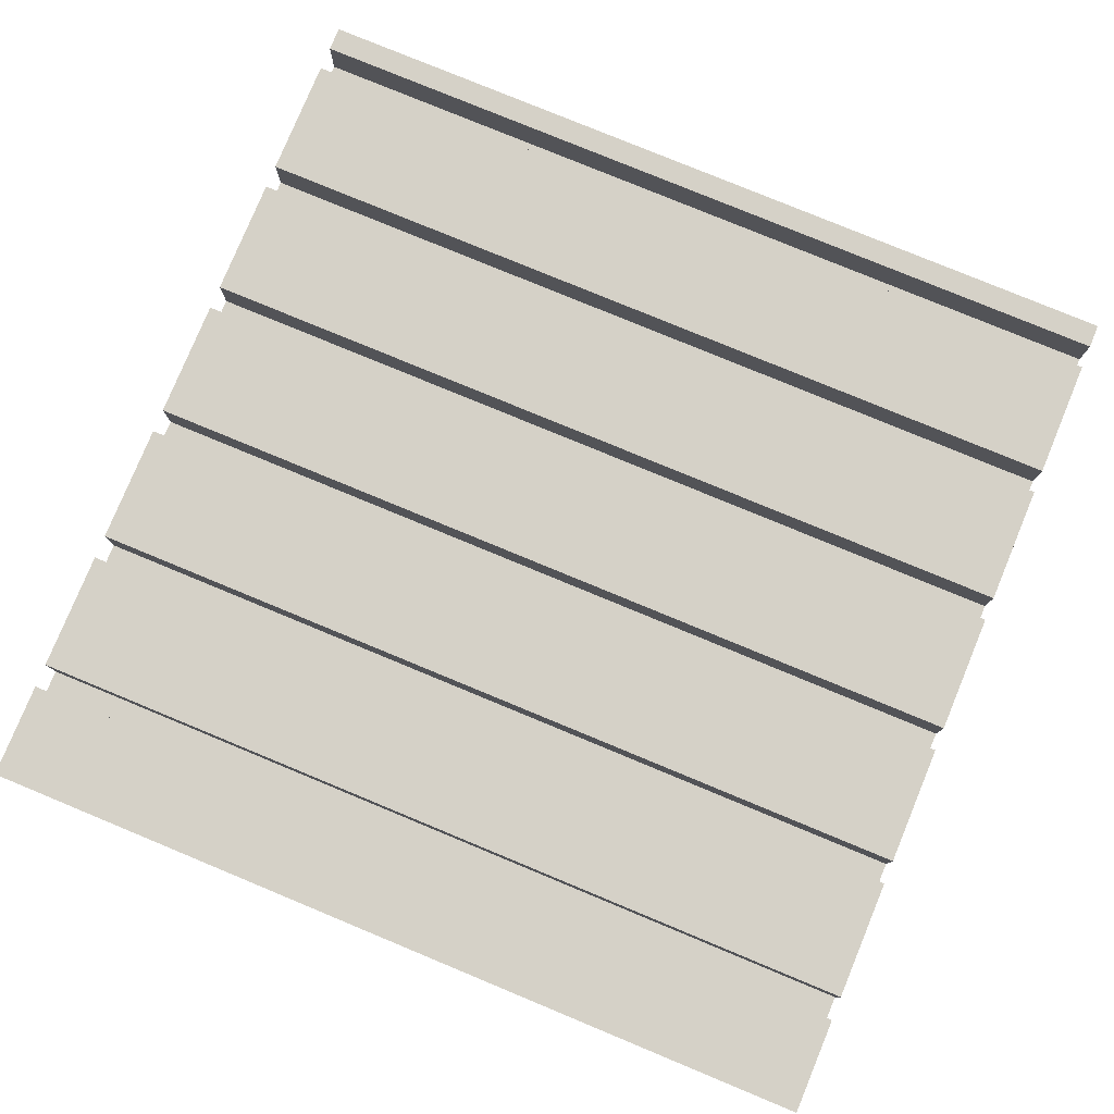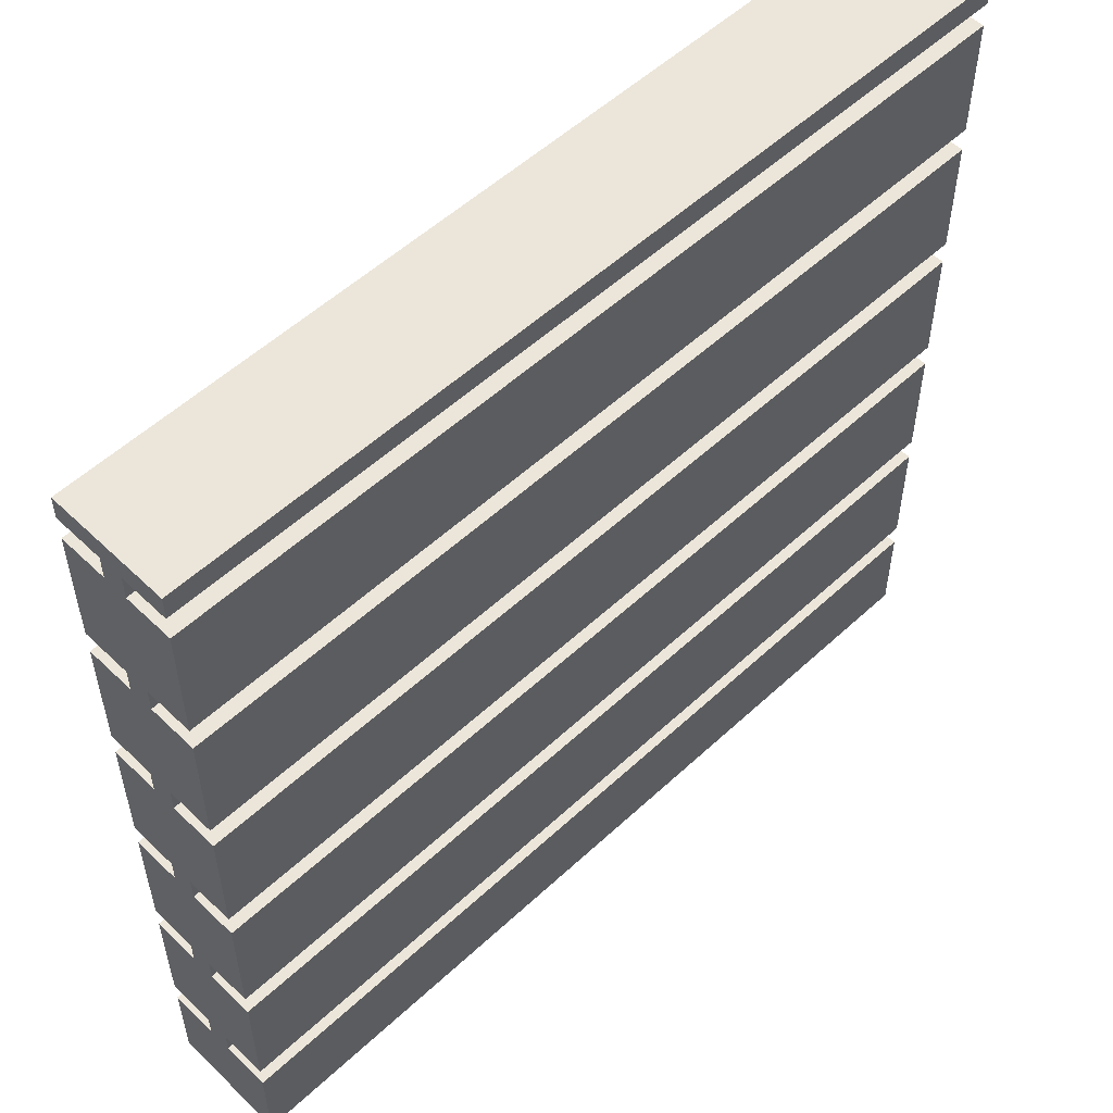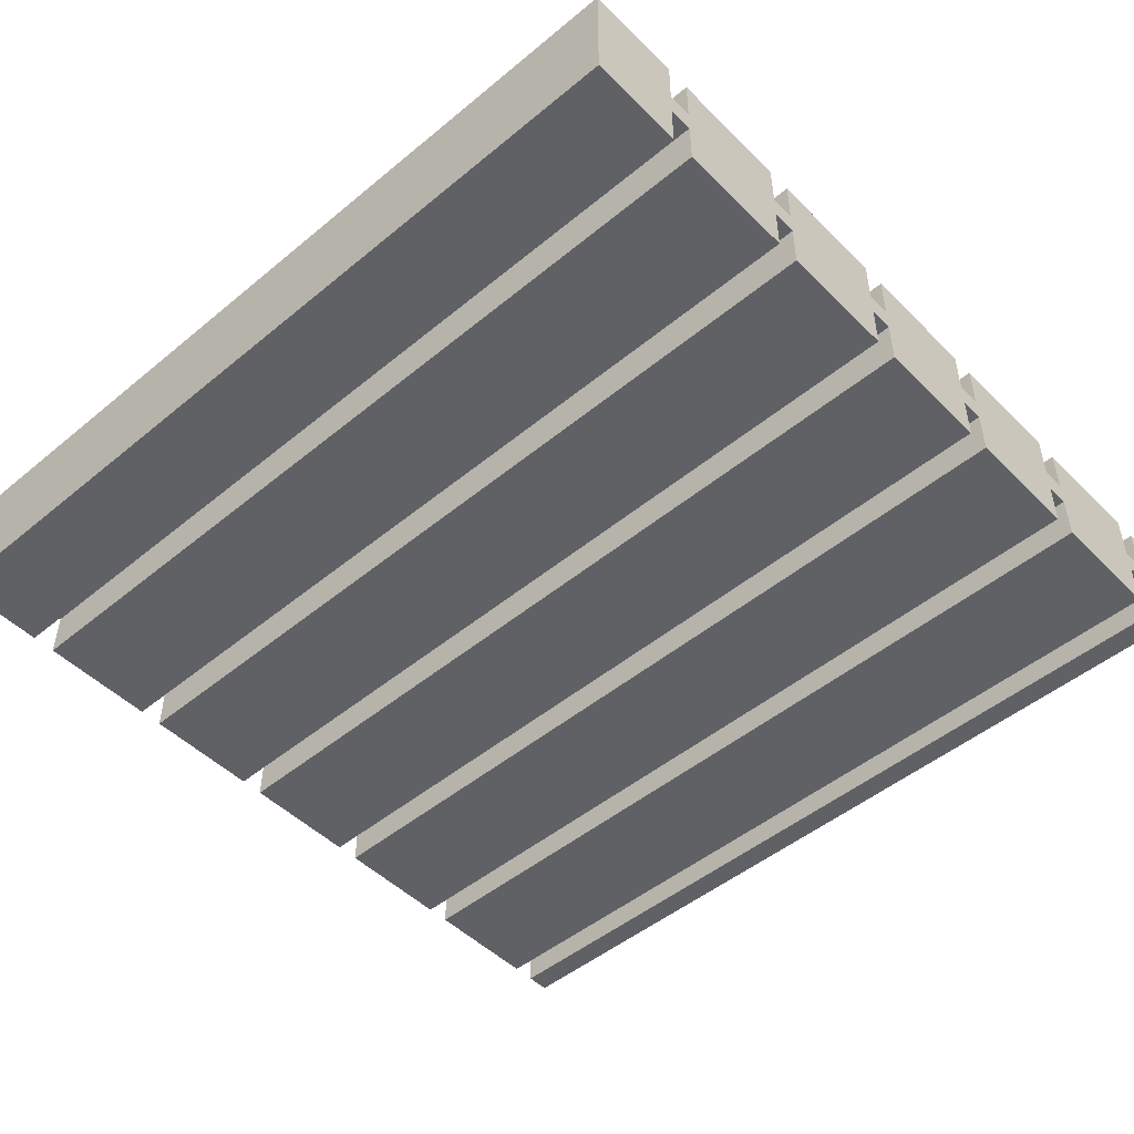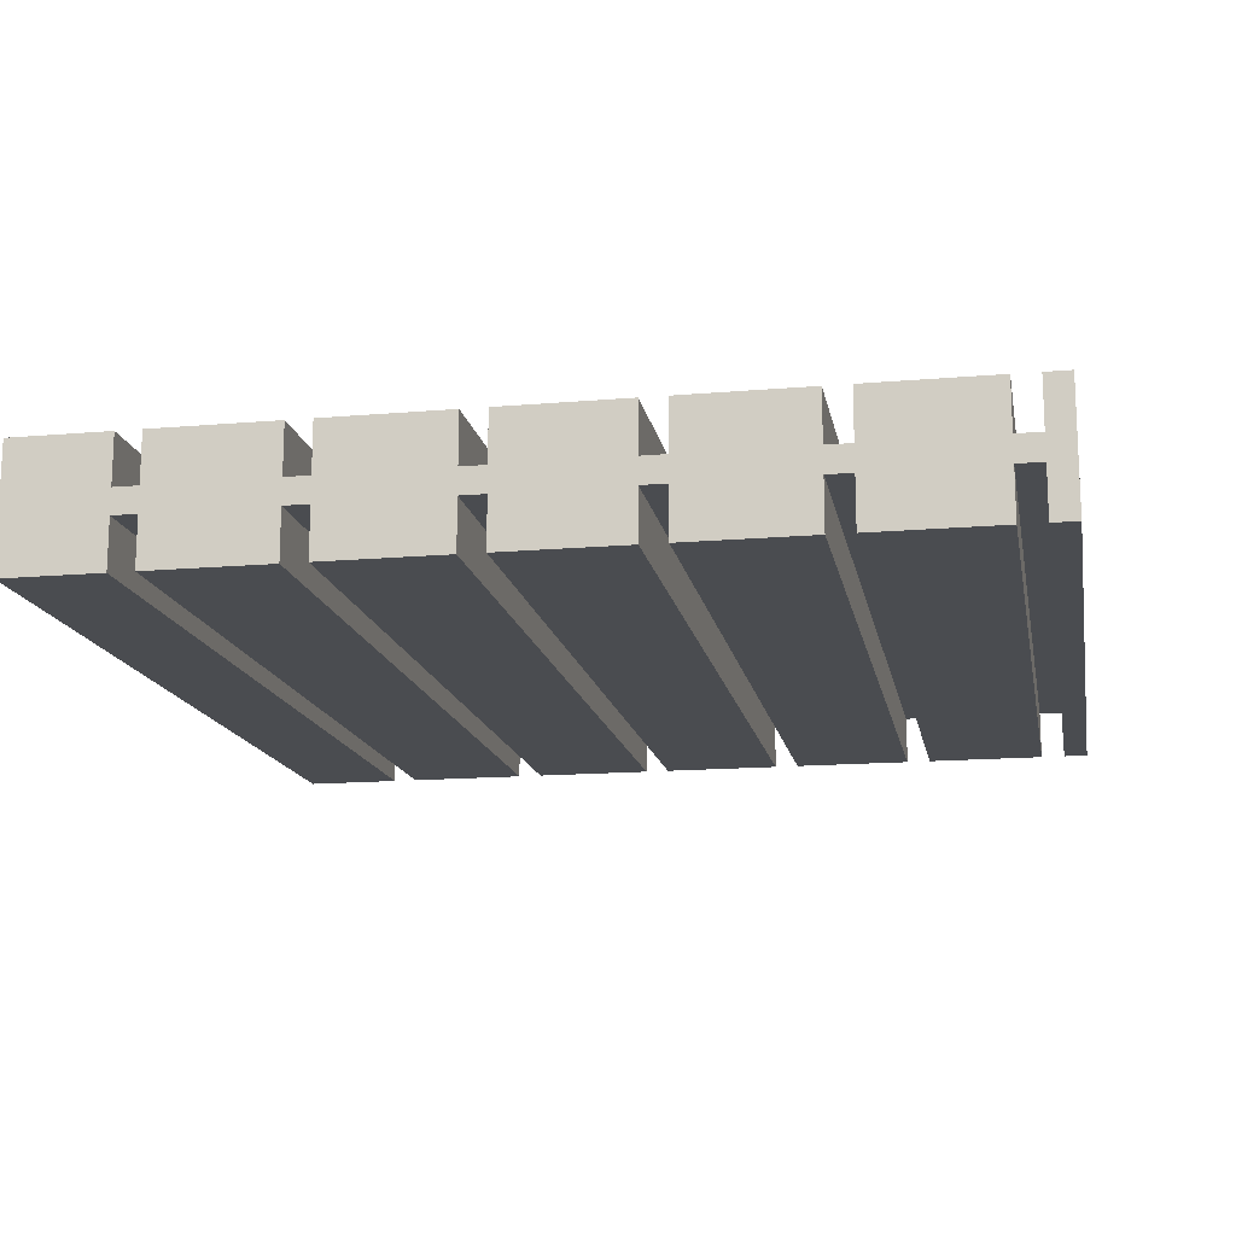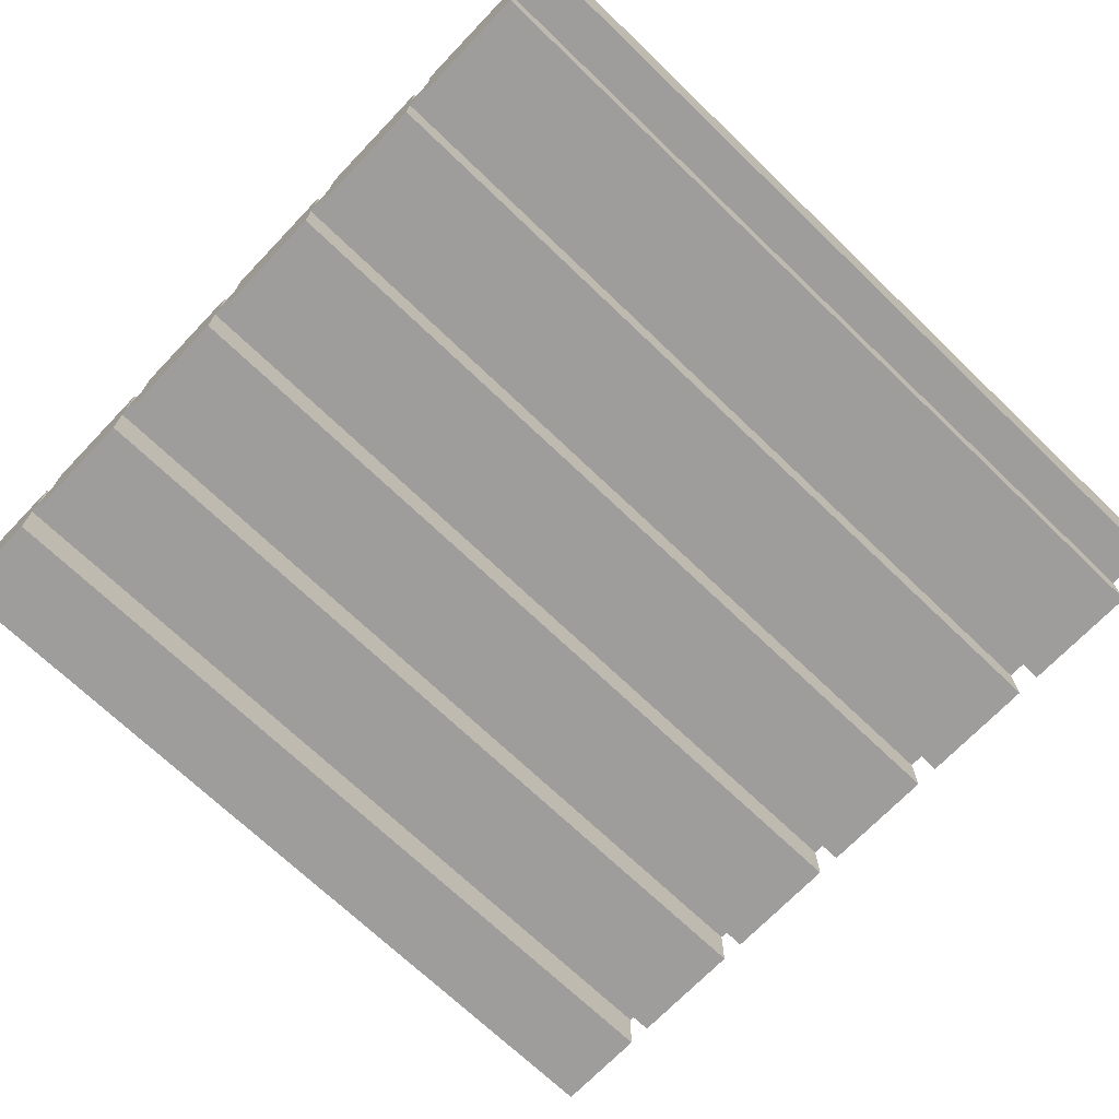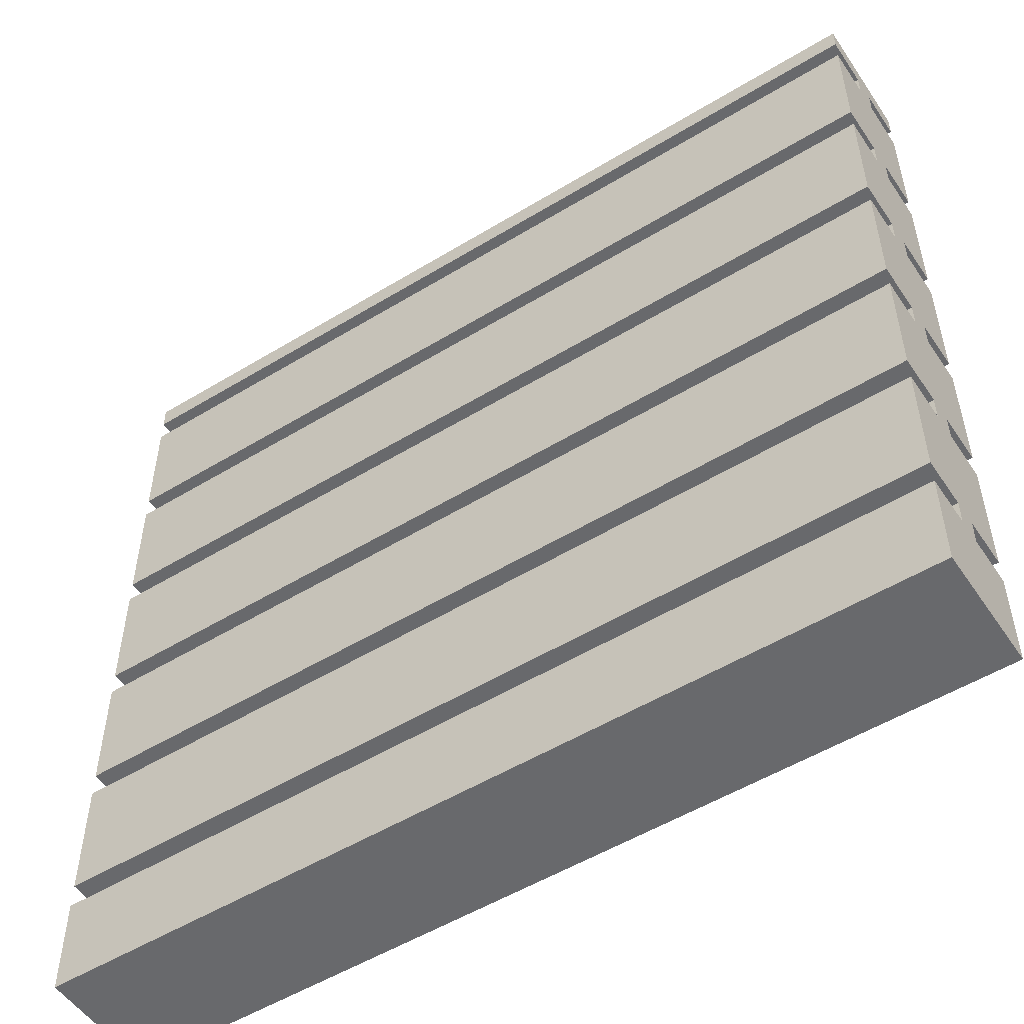
<metadata>
{"format":"obj","ext":"obj","renderer":"f3d","projection":"perspective","resolution":1024,"background":"white","views":[{"elev":79.0,"azim":-157.5,"up":"+Y"},{"elev":54.3,"azim":-44.5,"up":"+Z"},{"elev":-48.9,"azim":-137.5,"up":"+Y"},{"elev":-15.0,"azim":-79.5,"up":"+Y"},{"elev":-70.7,"azim":-43.8,"up":"+Y"},{"elev":-52.7,"azim":-146.8,"up":"+Z"}]}
</metadata>
<code>
g Boardwalk
v -17 3 19
v -17 3 18
v -17 3 17
v -17 3 12
v -17 3 11
v -17 3 6
v -17 3 5
v -17 3 -0
v -17 3 -1
v -17 3 -6
v -17 3 -7
v -17 3 -12
v -17 3 -13
v -17 3 -17
v -17 5 18
v -17 5 17
v -17 5 12
v -17 5 11
v -17 5 6
v -17 5 5
v -17 5 -0
v -17 5 -1
v -17 5 -6
v -17 5 -7
v -17 5 -12
v -17 5 -13
v -17 6 18
v -17 6 17
v -17 6 12
v -17 6 11
v -17 6 6
v -17 6 5
v -17 6 -0
v -17 6 -1
v -17 6 -6
v -17 6 -7
v -17 6 -12
v -17 6 -13
v -17 8 19
v -17 8 18
v -17 8 17
v -17 8 12
v -17 8 11
v -17 8 6
v -17 8 5
v -17 8 -0
v -17 8 -1
v -17 8 -6
v -17 8 -7
v -17 8 -12
v -17 8 -13
v -17 8 -17
v 19 3 19
v 19 3 18
v 19 3 17
v 19 3 12
v 19 3 11
v 19 3 6
v 19 3 5
v 19 3 -0
v 19 3 -1
v 19 3 -6
v 19 3 -7
v 19 3 -12
v 19 3 -13
v 19 3 -17
v 19 5 18
v 19 5 17
v 19 5 12
v 19 5 11
v 19 5 6
v 19 5 5
v 19 5 -0
v 19 5 -1
v 19 5 -6
v 19 5 -7
v 19 5 -12
v 19 5 -13
v 19 6 18
v 19 6 17
v 19 6 12
v 19 6 11
v 19 6 6
v 19 6 5
v 19 6 -0
v 19 6 -1
v 19 6 -6
v 19 6 -7
v 19 6 -12
v 19 6 -13
v 19 8 19
v 19 8 18
v 19 8 17
v 19 8 12
v 19 8 11
v 19 8 6
v 19 8 5
v 19 8 -0
v 19 8 -1
v 19 8 -6
v 19 8 -7
v 19 8 -12
v 19 8 -13
v 19 8 -17
v -17 3 19
v -17 8 19
v 19 3 19
v 19 8 19
v -17 3 17
v -17 5 17
v -17 6 17
v -17 8 17
v 19 3 17
v 19 5 17
v 19 6 17
v 19 8 17
v -17 3 11
v -17 5 11
v -17 6 11
v -17 8 11
v 19 3 11
v 19 5 11
v 19 6 11
v 19 8 11
v -17 3 5
v -17 5 5
v -17 6 5
v -17 8 5
v 19 3 5
v 19 5 5
v 19 6 5
v 19 8 5
v -17 3 -1
v -17 5 -1
v -17 6 -1
v -17 8 -1
v 19 3 -1
v 19 5 -1
v 19 6 -1
v 19 8 -1
v -17 3 -7
v -17 5 -7
v -17 6 -7
v -17 8 -7
v 19 3 -7
v 19 5 -7
v 19 6 -7
v 19 8 -7
v -17 3 -13
v -17 5 -13
v -17 6 -13
v -17 8 -13
v 19 3 -13
v 19 5 -13
v 19 6 -13
v 19 8 -13
v -17 3 18
v -17 5 18
v -17 6 18
v -17 8 18
v 19 3 18
v 19 5 18
v 19 6 18
v 19 8 18
v -17 3 12
v -17 5 12
v -17 6 12
v -17 8 12
v 19 3 12
v 19 5 12
v 19 6 12
v 19 8 12
v -17 3 6
v -17 5 6
v -17 6 6
v -17 8 6
v 19 3 6
v 19 5 6
v 19 6 6
v 19 8 6
v -17 3 -0
v -17 5 -0
v -17 6 -0
v -17 8 -0
v 19 3 -0
v 19 5 -0
v 19 6 -0
v 19 8 -0
v -17 3 -6
v -17 5 -6
v -17 6 -6
v -17 8 -6
v 19 3 -6
v 19 5 -6
v 19 6 -6
v 19 8 -6
v -17 3 -12
v -17 5 -12
v -17 6 -12
v -17 8 -12
v 19 3 -12
v 19 5 -12
v 19 6 -12
v 19 8 -12
v -17 3 -17
v -17 8 -17
v 19 3 -17
v 19 8 -17
v -17 3 19
v 19 3 19
v -17 3 18
v 19 3 18
v -17 3 17
v 19 3 17
v -17 3 12
v 19 3 12
v -17 3 11
v 19 3 11
v -17 3 6
v 19 3 6
v -17 3 5
v 19 3 5
v -17 3 -0
v 19 3 -0
v -17 3 -1
v 19 3 -1
v -17 3 -6
v 19 3 -6
v -17 3 -7
v 19 3 -7
v -17 3 -12
v 19 3 -12
v -17 3 -13
v 19 3 -13
v -17 3 -17
v 19 3 -17
v -17 5 18
v 19 5 18
v -17 5 17
v 19 5 17
v -17 5 12
v 19 5 12
v -17 5 11
v 19 5 11
v -17 5 6
v 19 5 6
v -17 5 5
v 19 5 5
v -17 5 -0
v 19 5 -0
v -17 5 -1
v 19 5 -1
v -17 5 -6
v 19 5 -6
v -17 5 -7
v 19 5 -7
v -17 5 -12
v 19 5 -12
v -17 5 -13
v 19 5 -13
v -17 6 18
v 19 6 18
v -17 6 17
v 19 6 17
v -17 6 12
v 19 6 12
v -17 6 11
v 19 6 11
v -17 6 6
v 19 6 6
v -17 6 5
v 19 6 5
v -17 6 -0
v 19 6 -0
v -17 6 -1
v 19 6 -1
v -17 6 -6
v 19 6 -6
v -17 6 -7
v 19 6 -7
v -17 6 -12
v 19 6 -12
v -17 6 -13
v 19 6 -13
v -17 8 19
v 19 8 19
v -17 8 18
v 19 8 18
v -17 8 17
v 19 8 17
v -17 8 12
v 19 8 12
v -17 8 11
v 19 8 11
v -17 8 6
v 19 8 6
v -17 8 5
v 19 8 5
v -17 8 -0
v 19 8 -0
v -17 8 -1
v 19 8 -1
v -17 8 -6
v 19 8 -6
v -17 8 -7
v 19 8 -7
v -17 8 -12
v 19 8 -12
v -17 8 -13
v 19 8 -13
v -17 8 -17
v 19 8 -17
f 15 2 1
f 16 4 3
f 17 4 16
f 18 6 5
f 19 6 18
f 20 8 7
f 21 8 20
f 22 10 9
f 23 10 22
f 24 12 11
f 25 12 24
f 26 14 13
f 27 15 1
f 27 16 15
f 28 17 16
f 28 16 27
f 29 18 17
f 29 17 28
f 30 19 18
f 30 18 29
f 31 20 19
f 31 19 30
f 32 21 20
f 32 20 31
f 33 22 21
f 33 21 32
f 34 23 22
f 34 22 33
f 35 24 23
f 35 23 34
f 36 25 24
f 36 24 35
f 37 26 25
f 37 25 36
f 38 14 26
f 38 26 37
f 39 27 1
f 40 27 39
f 41 29 28
f 42 29 41
f 43 31 30
f 44 31 43
f 45 33 32
f 46 33 45
f 47 35 34
f 48 35 47
f 49 37 36
f 50 37 49
f 51 14 38
f 52 14 51
f 53 54 67
f 55 56 68
f 68 56 69
f 57 58 70
f 70 58 71
f 59 60 72
f 72 60 73
f 61 62 74
f 74 62 75
f 63 64 76
f 76 64 77
f 65 66 78
f 53 67 79
f 67 68 79
f 68 69 80
f 79 68 80
f 69 70 81
f 80 69 81
f 70 71 82
f 81 70 82
f 71 72 83
f 82 71 83
f 72 73 84
f 83 72 84
f 73 74 85
f 84 73 85
f 74 75 86
f 85 74 86
f 75 76 87
f 86 75 87
f 76 77 88
f 87 76 88
f 77 78 89
f 88 77 89
f 78 66 90
f 89 78 90
f 53 79 91
f 91 79 92
f 80 81 93
f 93 81 94
f 82 83 95
f 95 83 96
f 84 85 97
f 97 85 98
f 86 87 99
f 99 87 100
f 88 89 101
f 101 89 102
f 90 66 103
f 103 66 104
f 107 106 105
f 108 106 107
f 113 110 109
f 114 110 113
f 115 112 111
f 116 112 115
f 121 118 117
f 122 118 121
f 123 120 119
f 124 120 123
f 129 126 125
f 130 126 129
f 131 128 127
f 132 128 131
f 137 134 133
f 138 134 137
f 139 136 135
f 140 136 139
f 145 142 141
f 146 142 145
f 147 144 143
f 148 144 147
f 153 150 149
f 154 150 153
f 155 152 151
f 156 152 155
f 157 158 161
f 161 158 162
f 159 160 163
f 163 160 164
f 165 166 169
f 169 166 170
f 167 168 171
f 171 168 172
f 173 174 177
f 177 174 178
f 175 176 179
f 179 176 180
f 181 182 185
f 185 182 186
f 183 184 187
f 187 184 188
f 189 190 193
f 193 190 194
f 191 192 195
f 195 192 196
f 197 198 201
f 201 198 202
f 199 200 203
f 203 200 204
f 205 206 207
f 207 206 208
f 211 210 209
f 212 210 211
f 215 214 213
f 216 214 215
f 219 218 217
f 220 218 219
f 223 222 221
f 224 222 223
f 227 226 225
f 228 226 227
f 231 230 229
f 232 230 231
f 235 234 233
f 236 234 235
f 239 238 237
f 240 238 239
f 243 242 241
f 244 242 243
f 247 246 245
f 248 246 247
f 251 250 249
f 252 250 251
f 255 254 253
f 256 254 255
f 259 258 257
f 260 258 259
f 261 262 263
f 263 262 264
f 265 266 267
f 267 266 268
f 269 270 271
f 271 270 272
f 273 274 275
f 275 274 276
f 277 278 279
f 279 278 280
f 281 282 283
f 283 282 284
f 285 286 287
f 287 286 288
f 289 290 291
f 291 290 292
f 293 294 295
f 295 294 296
f 297 298 299
f 299 298 300
f 301 302 303
f 303 302 304
f 305 306 307
f 307 306 308
f 309 310 311
f 311 310 312

</code>
